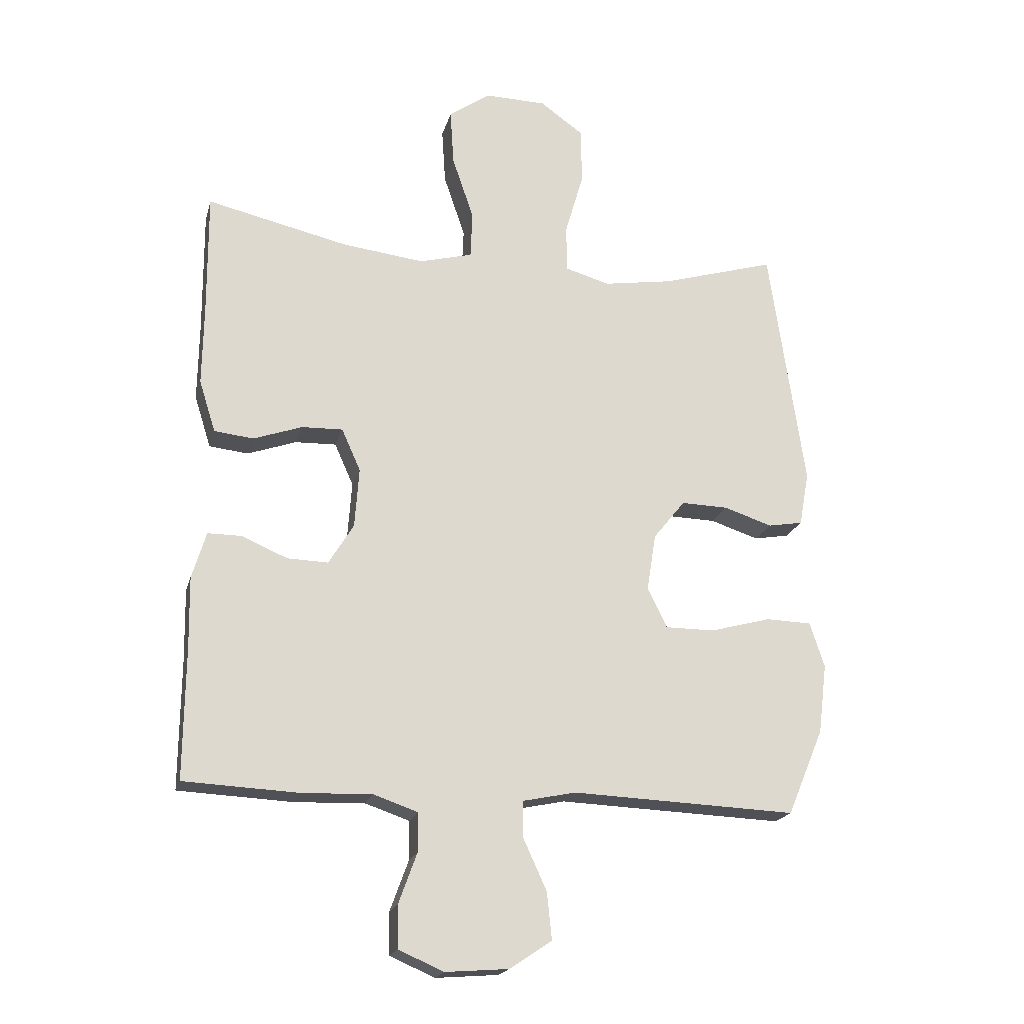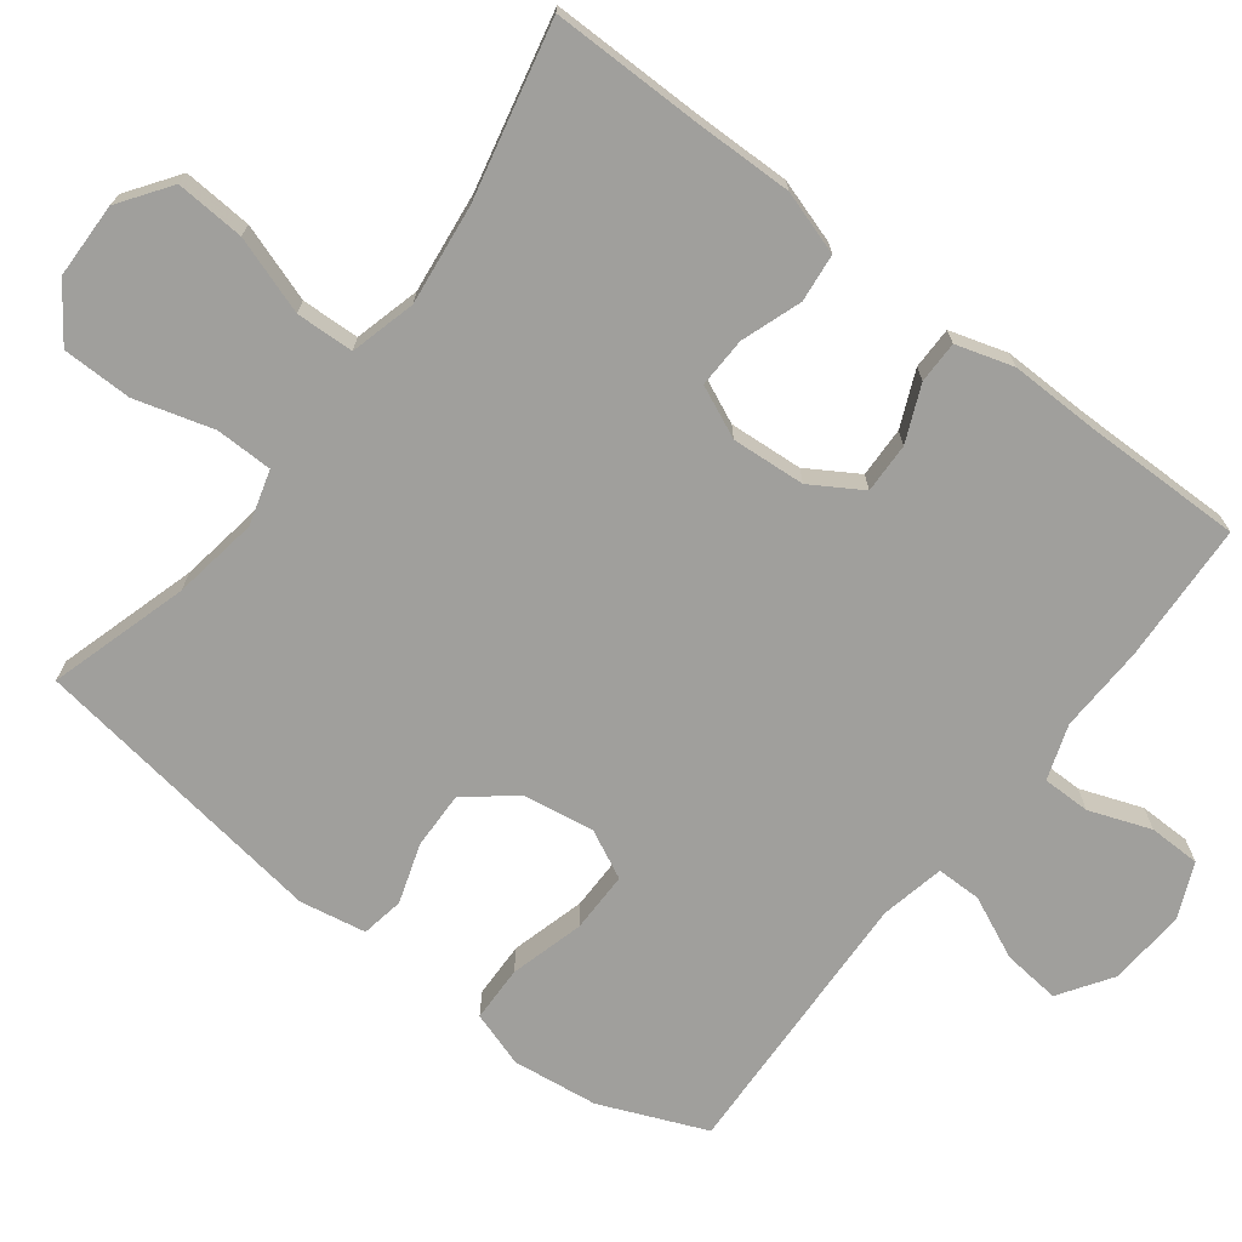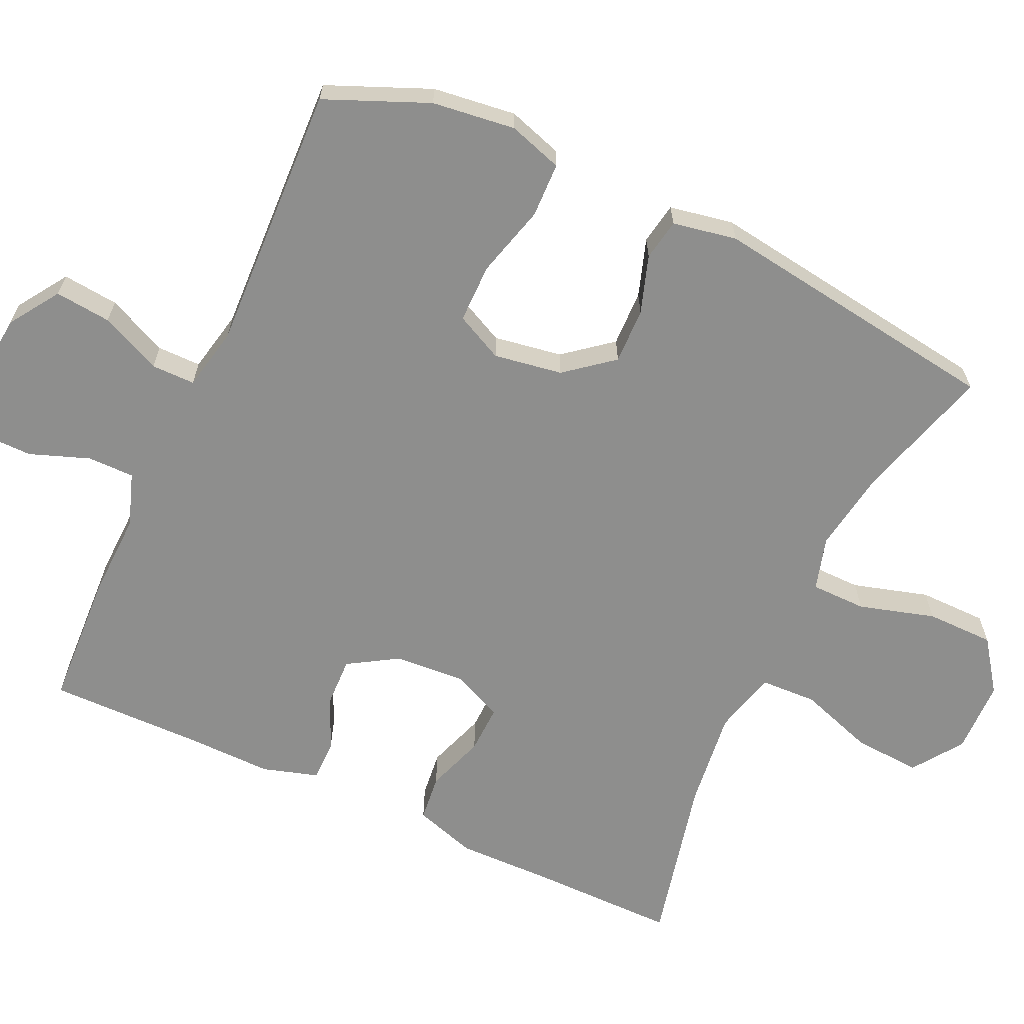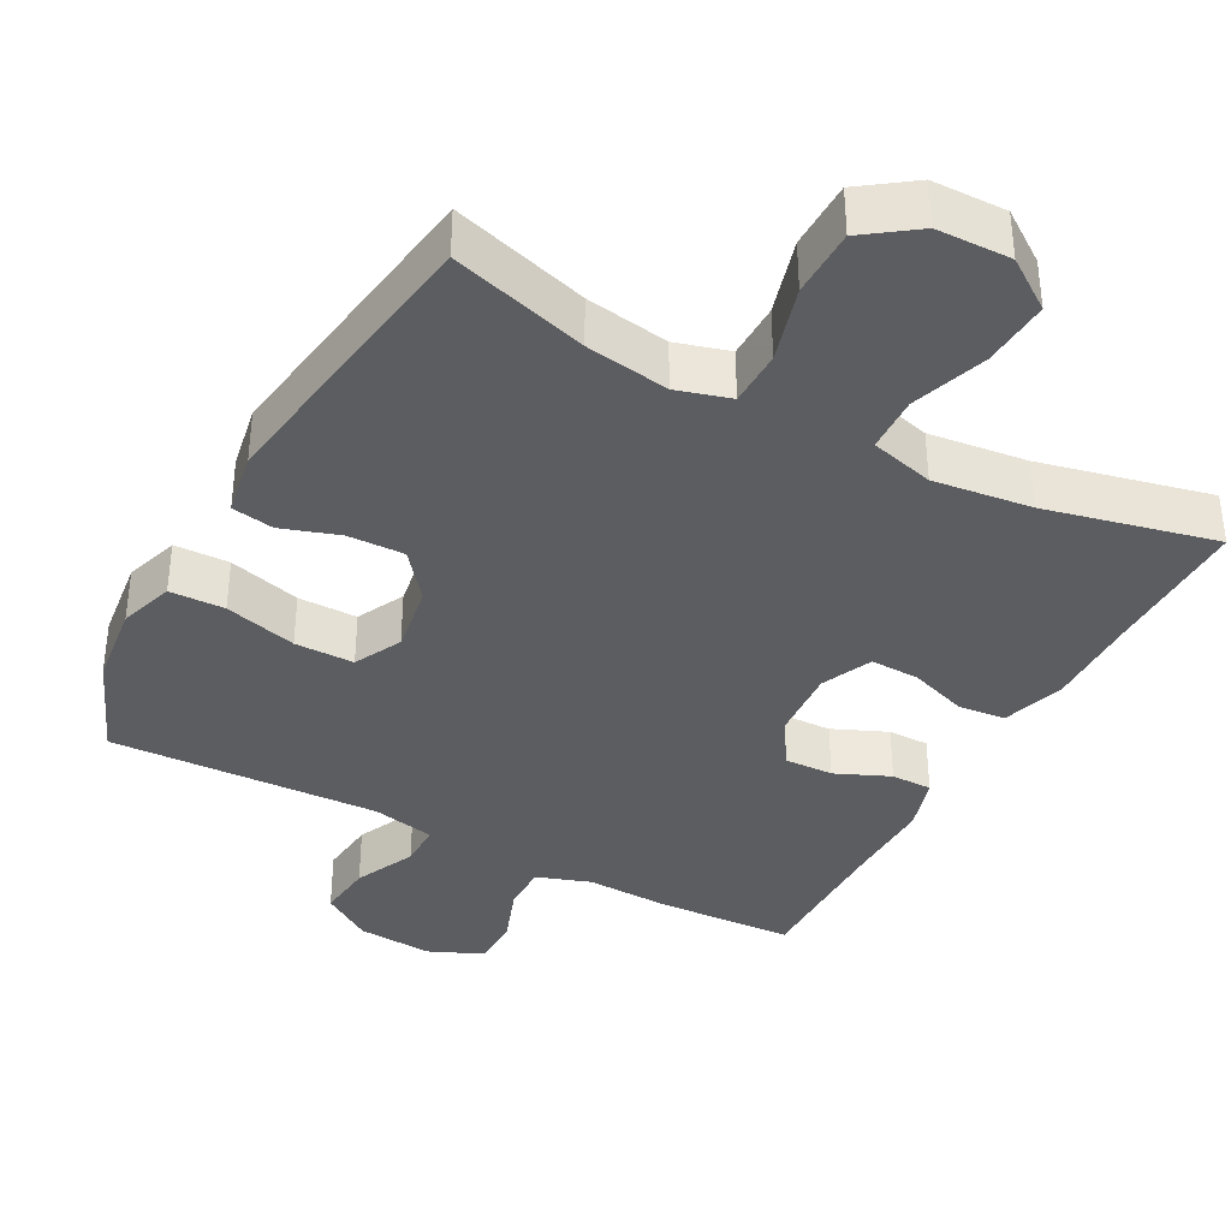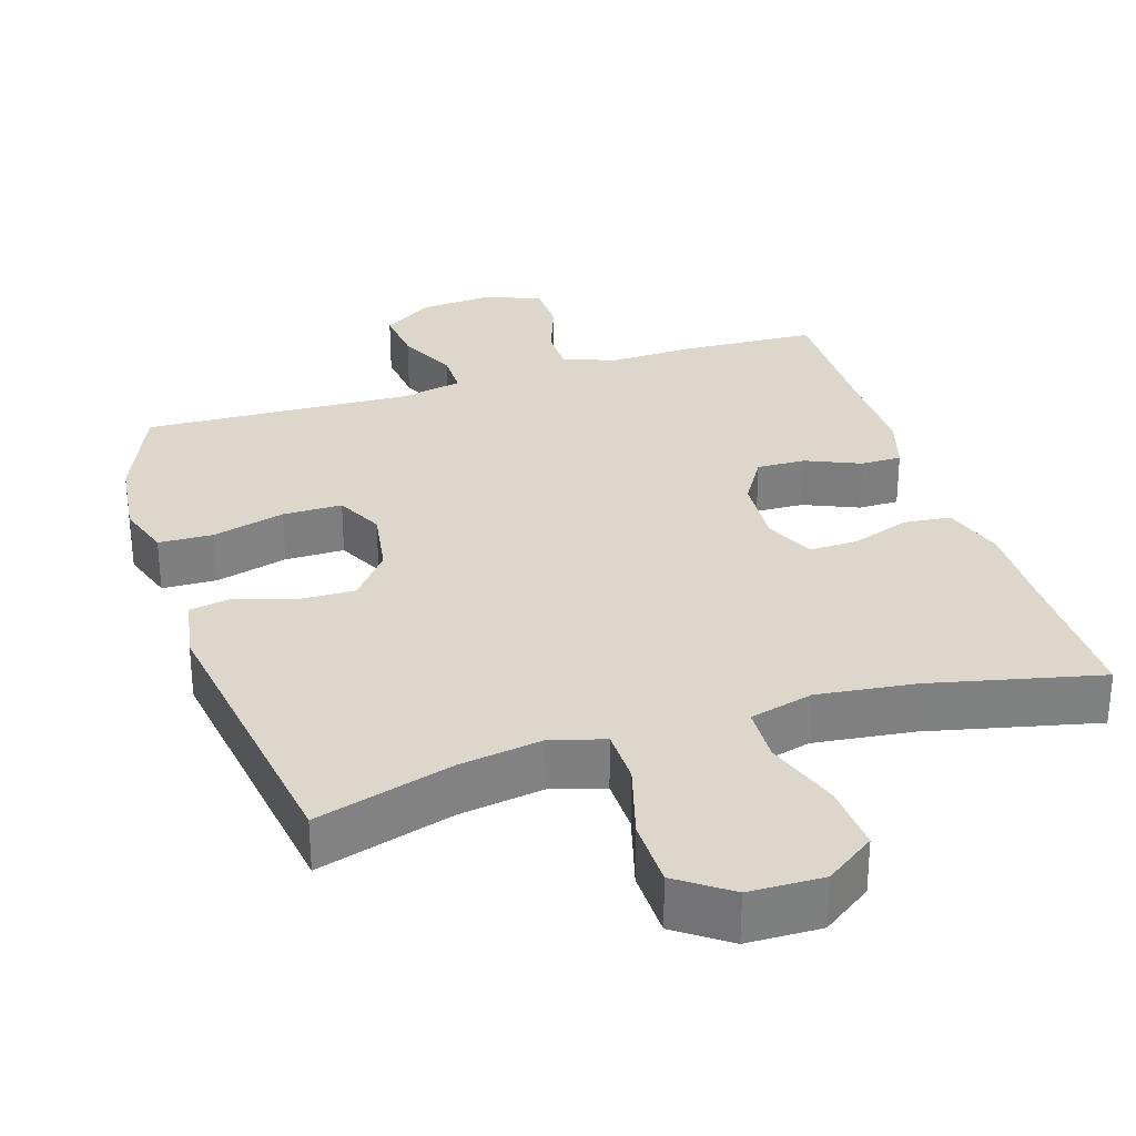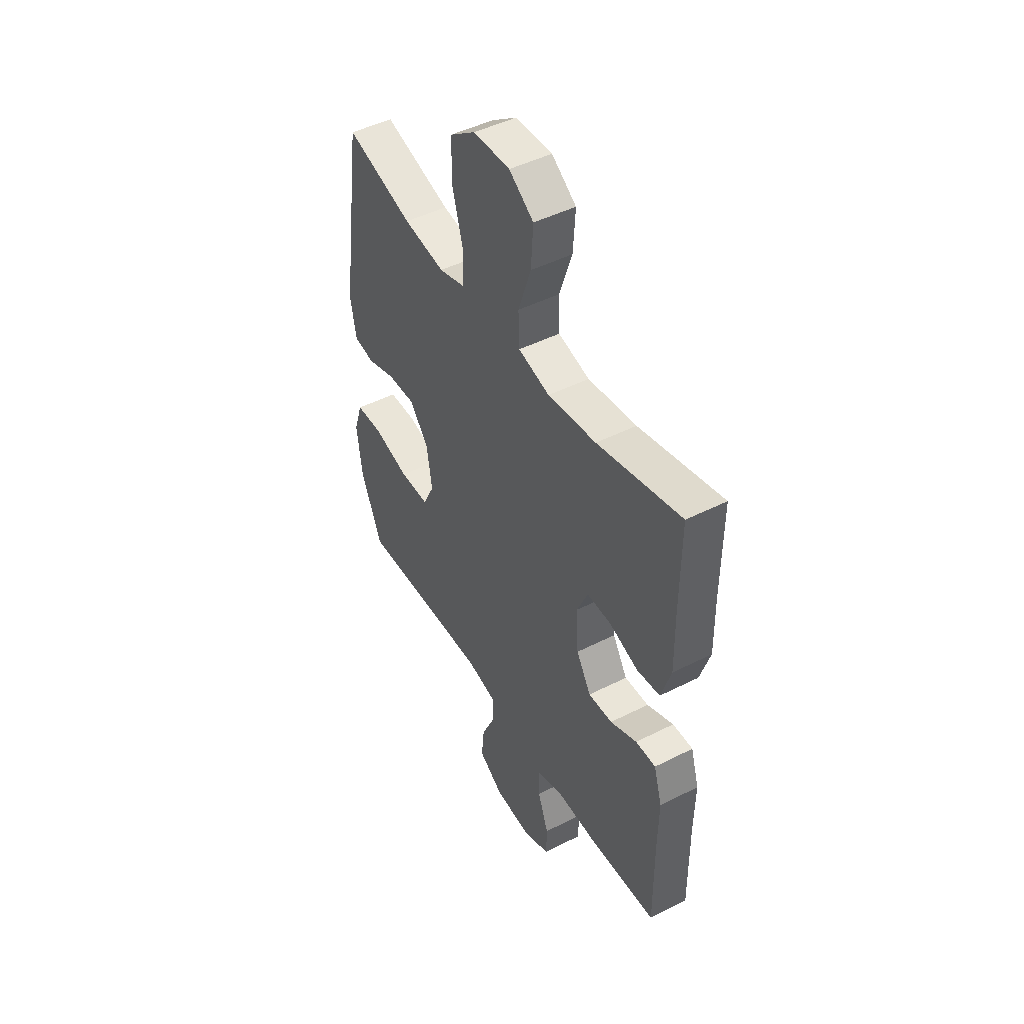
<metadata>
{"format":"obj","ext":"obj","renderer":"f3d","projection":"perspective","resolution":1024,"background":"white","views":[{"elev":-19.7,"azim":166.1,"up":"+Z"},{"elev":-71.2,"azim":52.6,"up":"+Y"},{"elev":-64.8,"azim":-114.7,"up":"+Y"},{"elev":-37.1,"azim":-28.3,"up":"+Y"},{"elev":30.4,"azim":-17.6,"up":"+Y"},{"elev":47.0,"azim":60.1,"up":"+Z"}]}
</metadata>
<code>
v -0.5 0.07 0.5
v -0.314 0.07 0.445
v -0.2 0.07 0.427
v -0.127 0.07 0.448
v -0.126 0.07 0.524
v -0.156 0.07 0.628
v -0.155 0.07 0.721
v -0.084 0.07 0.772
v 0.017 0.07 0.774
v 0.085 0.07 0.726
v 0.079 0.07 0.634
v 0.044 0.07 0.531
v 0.047 0.07 0.454
v 0.134 0.07 0.431
v 0.268 0.07 0.447
v 0.5 0.07 0.5
v 0.499 0.07 0.298
v 0.501 0.07 0.168
v 0.474 0.07 0.083
v 0.41 0.07 0.076
v 0.33 0.07 0.104
v 0.263 0.07 0.106
v 0.232 0.07 0.037
v 0.239 0.07 -0.061
v 0.28 0.07 -0.128
v 0.347 0.07 -0.126
v 0.421 0.07 -0.094
v 0.477 0.07 -0.094
v 0.5 0.07 -0.17
v 0.498 0.07 -0.288
v 0.5 0.07 -0.5
v 0.313 0.07 -0.509
v 0.198 0.07 -0.505
v 0.125 0.07 -0.53
v 0.125 0.07 -0.594
v 0.155 0.07 -0.676
v 0.154 0.07 -0.745
v 0.08 0.07 -0.777
v -0.023 0.07 -0.769
v -0.092 0.07 -0.723
v -0.084 0.07 -0.646
v -0.046 0.07 -0.563
v -0.046 0.07 -0.503
v -0.132 0.07 -0.485
v -0.5 0.07 -0.5
v -0.559 0.07 -0.359
v -0.573 0.07 -0.245
v -0.549 0.07 -0.171
v -0.474 0.07 -0.169
v -0.375 0.07 -0.196
v -0.294 0.07 -0.196
v -0.262 0.07 -0.131
v -0.277 0.07 -0.037
v -0.329 0.07 0.028
v -0.406 0.07 0.026
v -0.485 0.07 0
v -0.542 0.07 0.01
v -0.558 0.07 0.098
v -0.5 0 0.5
v -0.314 0 0.445
v -0.2 0 0.427
v -0.127 0 0.448
v -0.126 0 0.524
v -0.156 0 0.628
v -0.155 0 0.721
v -0.084 0 0.772
v 0.017 0 0.774
v 0.085 0 0.726
v 0.079 0 0.634
v 0.044 0 0.531
v 0.047 0 0.454
v 0.134 0 0.431
v 0.268 0 0.447
v 0.5 0 0.5
v 0.499 0 0.298
v 0.501 0 0.168
v 0.474 0 0.083
v 0.41 0 0.076
v 0.33 0 0.104
v 0.263 0 0.106
v 0.232 0 0.037
v 0.239 0 -0.061
v 0.28 0 -0.128
v 0.347 0 -0.126
v 0.421 0 -0.094
v 0.477 0 -0.094
v 0.5 0 -0.17
v 0.498 0 -0.288
v 0.5 0 -0.5
v 0.313 0 -0.509
v 0.198 0 -0.505
v 0.125 0 -0.53
v 0.125 0 -0.594
v 0.155 0 -0.676
v 0.154 0 -0.745
v 0.08 0 -0.777
v -0.023 0 -0.769
v -0.092 0 -0.723
v -0.084 0 -0.646
v -0.046 0 -0.563
v -0.046 0 -0.503
v -0.132 0 -0.485
v -0.5 0 -0.5
v -0.559 0 -0.359
v -0.573 0 -0.245
v -0.549 0 -0.171
v -0.474 0 -0.169
v -0.375 0 -0.196
v -0.294 0 -0.196
v -0.262 0 -0.131
v -0.277 0 -0.037
v -0.329 0 0.028
v -0.406 0 0.026
v -0.485 0 0
v -0.542 0 0.01
v -0.558 0 0.098
f 58 1 2
f 57 58 2
f 56 57 2
f 55 56 2
f 54 55 2 3
f 53 54 3 4
f 52 53 4
f 48 49 50
f 47 48 50
f 46 47 50
f 45 46 50
f 44 45 50
f 43 44 50 51
f 40 41 42
f 39 40 42
f 38 39 42
f 37 38 42
f 36 37 42
f 35 36 42
f 34 35 42 43
f 43 51 52
f 34 43 52
f 33 34 52
f 32 33 52
f 31 32 52
f 30 31 52
f 28 29 30
f 27 28 30
f 26 27 30
f 19 20 21
f 18 19 21
f 17 18 21
f 17 21 22
f 16 17 22
f 15 16 22
f 14 15 22 23
f 10 11 12
f 9 10 12
f 8 9 12
f 7 8 12
f 6 7 12
f 5 6 12
f 4 5 12 13
f 14 23 24
f 13 14 24
f 4 13 24
f 52 4 24
f 52 24 25
f 30 52 25
f 25 26 30
f 60 59 116
f 60 116 115
f 60 115 114
f 60 114 113
f 61 60 113 112
f 62 61 112 111
f 62 111 110
f 108 107 106
f 108 106 105
f 108 105 104
f 108 104 103
f 108 103 102
f 109 108 102 101
f 100 99 98
f 100 98 97
f 100 97 96
f 100 96 95
f 100 95 94
f 100 94 93
f 101 100 93 92
f 110 109 101
f 110 101 92
f 110 92 91
f 110 91 90
f 110 90 89
f 110 89 88
f 88 87 86
f 88 86 85
f 88 85 84
f 79 78 77
f 79 77 76
f 79 76 75
f 80 79 75
f 80 75 74
f 80 74 73
f 81 80 73 72
f 70 69 68
f 70 68 67
f 70 67 66
f 70 66 65
f 70 65 64
f 70 64 63
f 71 70 63 62
f 82 81 72
f 82 72 71
f 82 71 62
f 82 62 110
f 83 82 110
f 83 110 88
f 88 84 83
f 1 59 60 2
f 2 60 61 3
f 3 61 62 4
f 4 62 63 5
f 5 63 64 6
f 6 64 65 7
f 7 65 66 8
f 8 66 67 9
f 9 67 68 10
f 10 68 69 11
f 11 69 70 12
f 12 70 71 13
f 13 71 72 14
f 14 72 73 15
f 15 73 74 16
f 16 74 75 17
f 17 75 76 18
f 18 76 77 19
f 19 77 78 20
f 20 78 79 21
f 21 79 80 22
f 22 80 81 23
f 23 81 82 24
f 24 82 83 25
f 25 83 84 26
f 26 84 85 27
f 27 85 86 28
f 28 86 87 29
f 29 87 88 30
f 30 88 89 31
f 31 89 90 32
f 32 90 91 33
f 33 91 92 34
f 34 92 93 35
f 35 93 94 36
f 36 94 95 37
f 37 95 96 38
f 38 96 97 39
f 39 97 98 40
f 40 98 99 41
f 41 99 100 42
f 42 100 101 43
f 43 101 102 44
f 44 102 103 45
f 45 103 104 46
f 46 104 105 47
f 47 105 106 48
f 48 106 107 49
f 49 107 108 50
f 50 108 109 51
f 51 109 110 52
f 52 110 111 53
f 53 111 112 54
f 54 112 113 55
f 55 113 114 56
f 56 114 115 57
f 57 115 116 58
f 58 116 59 1

</code>
